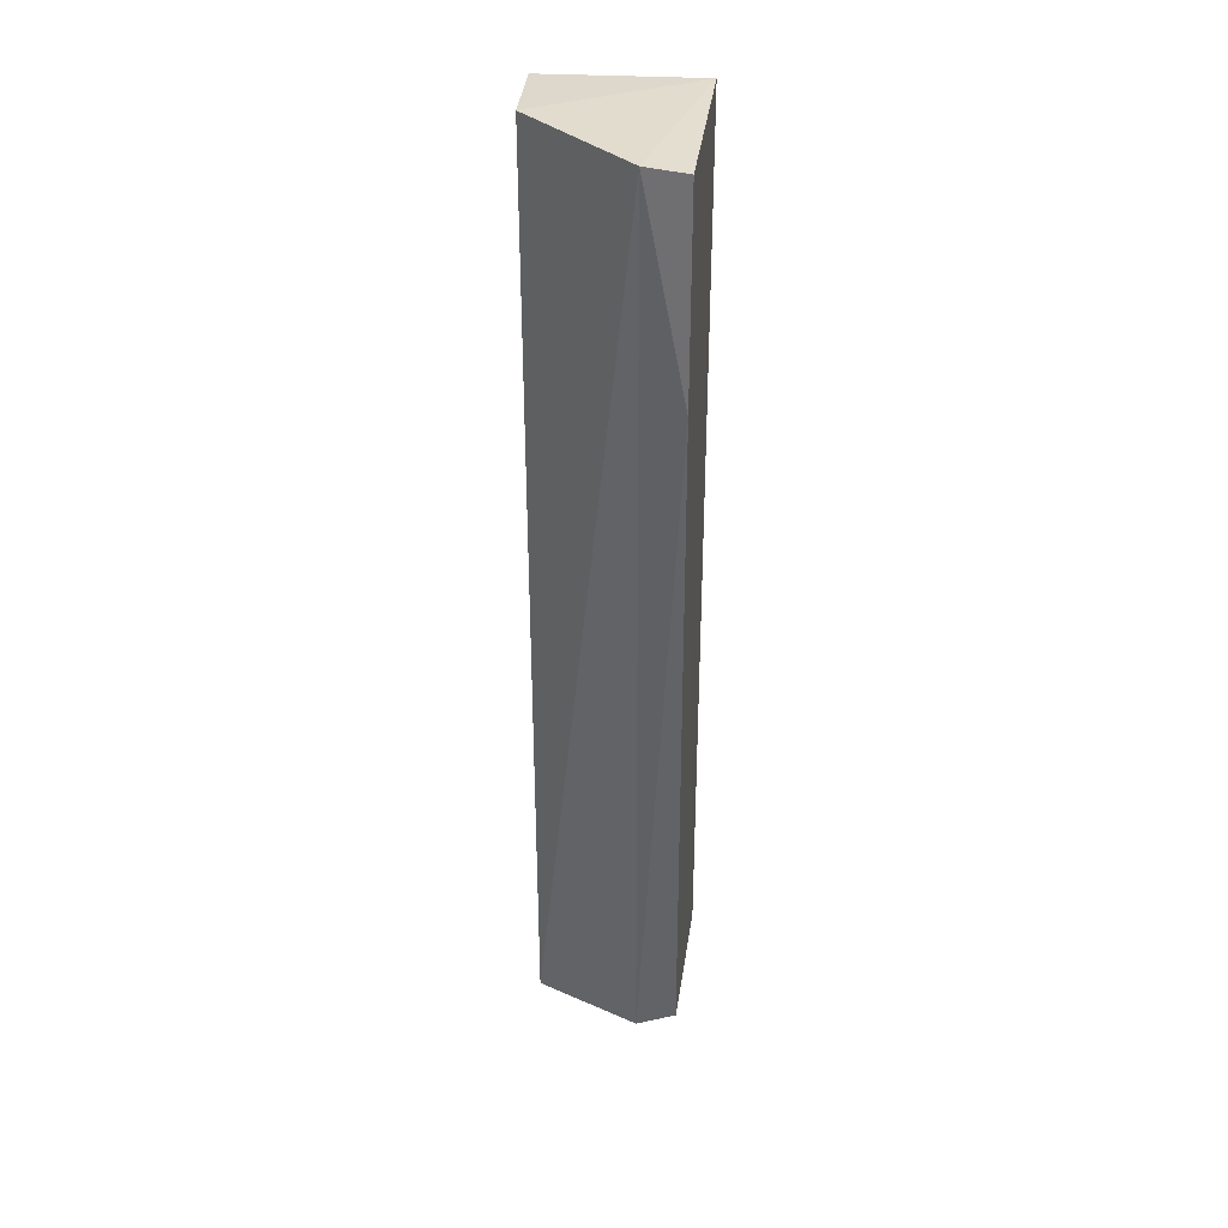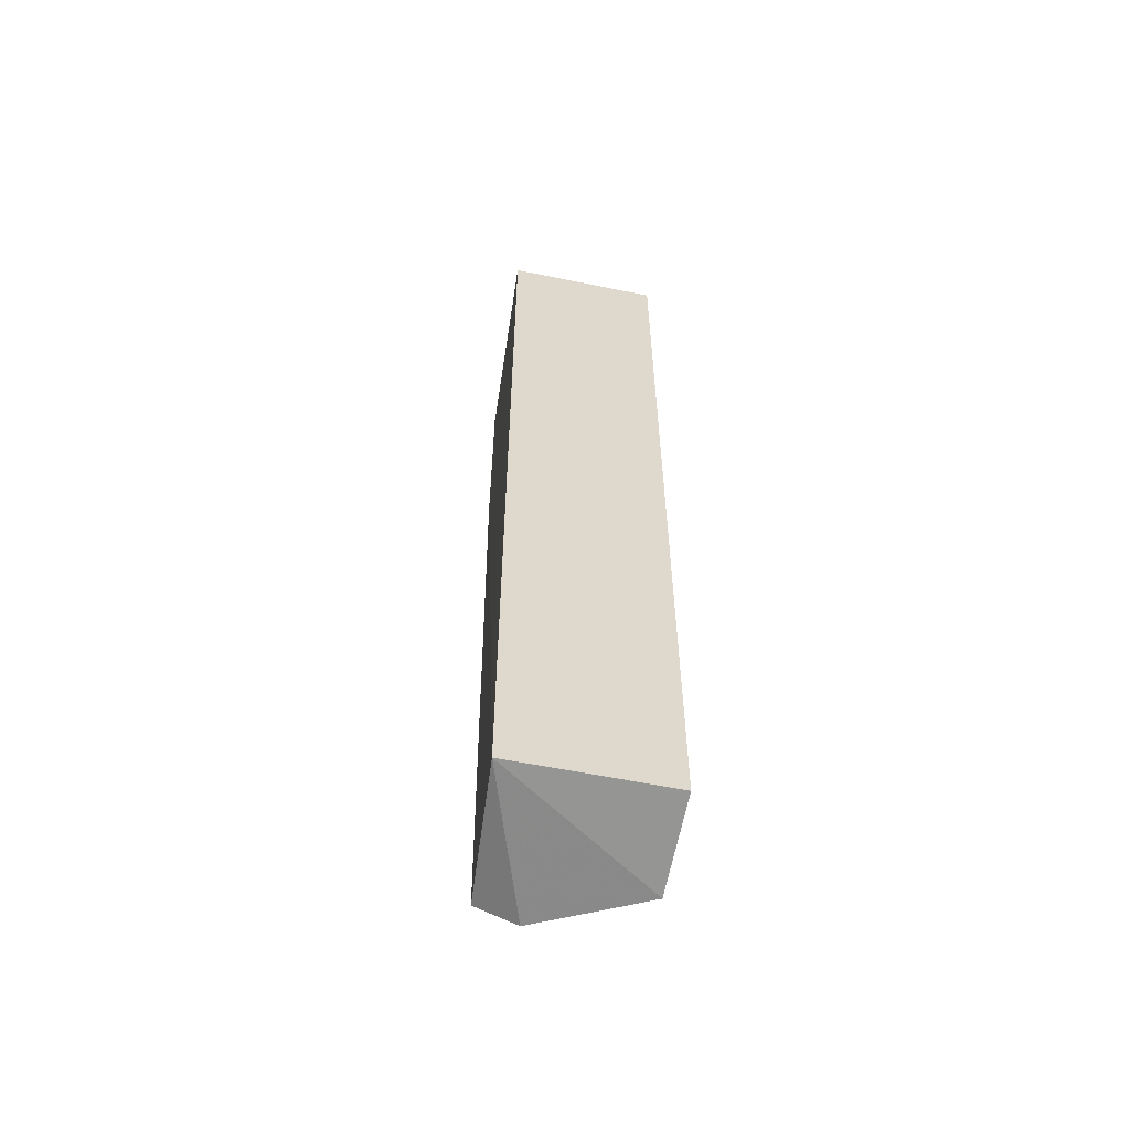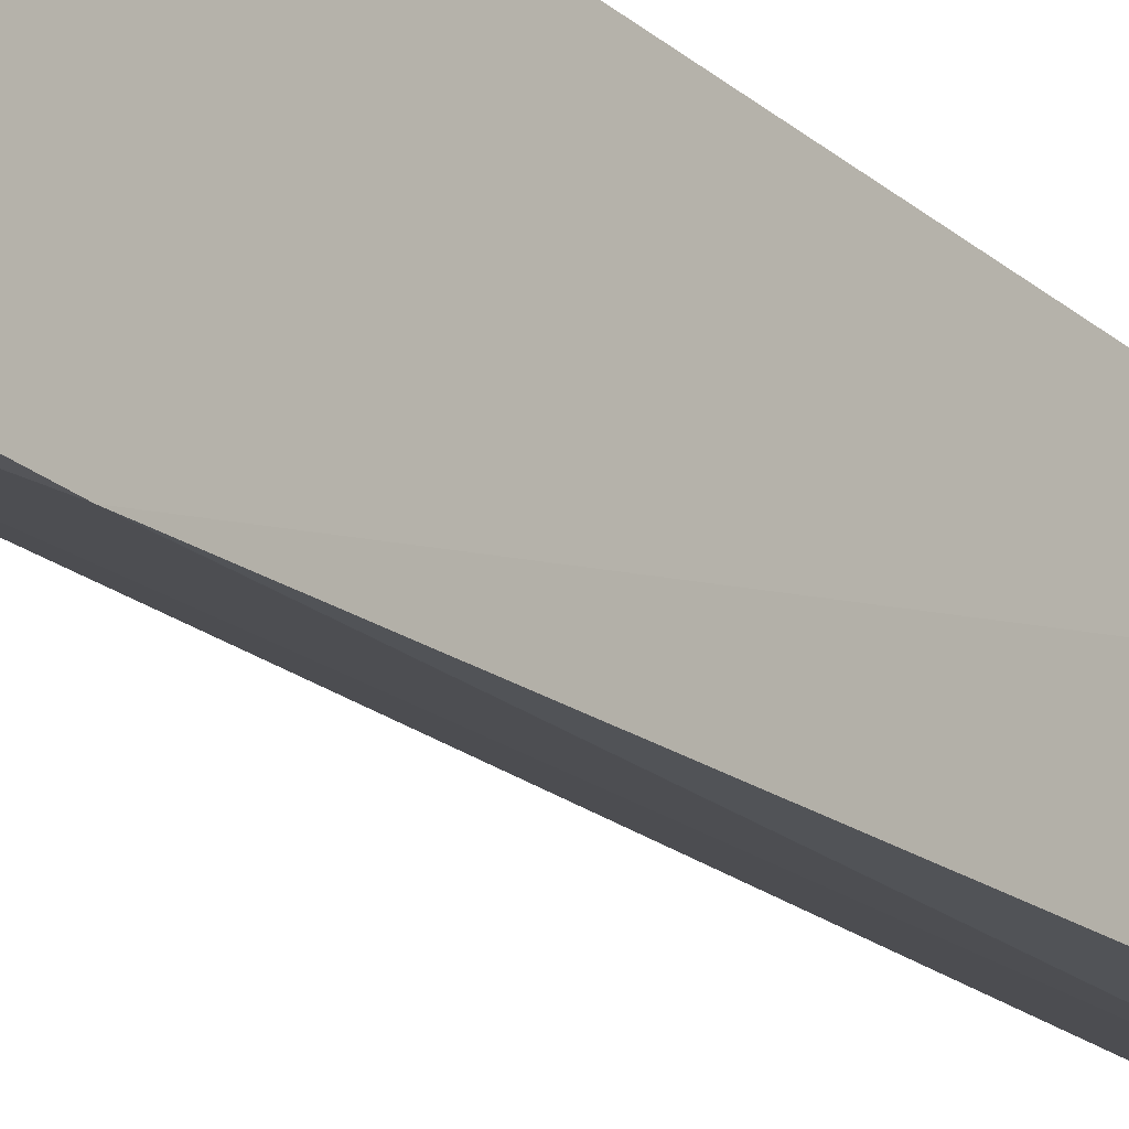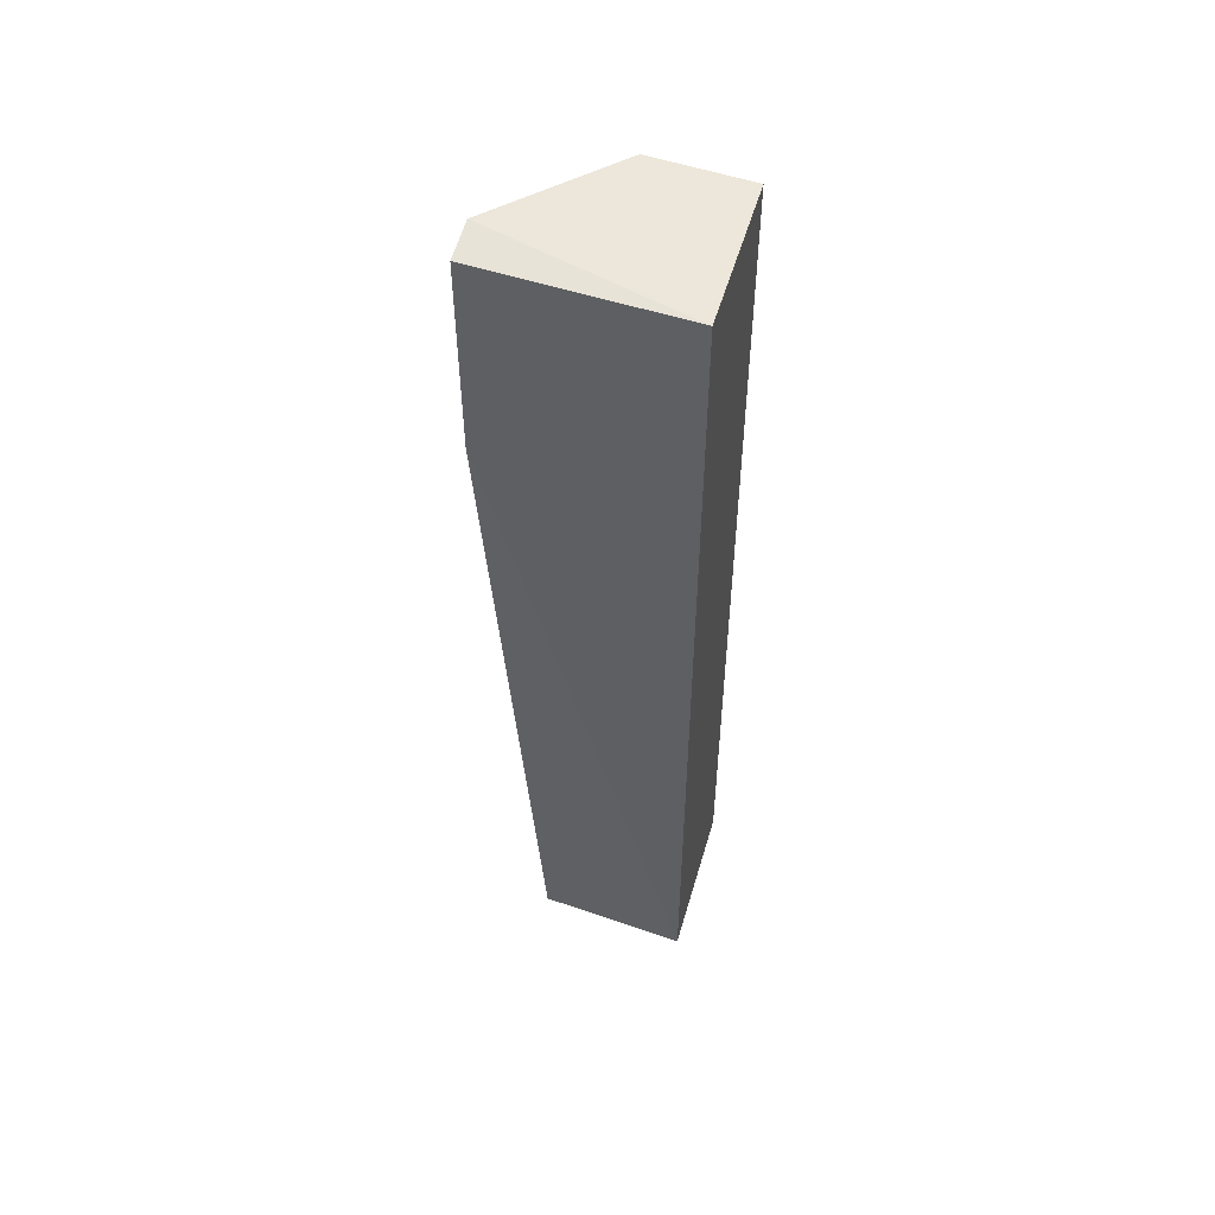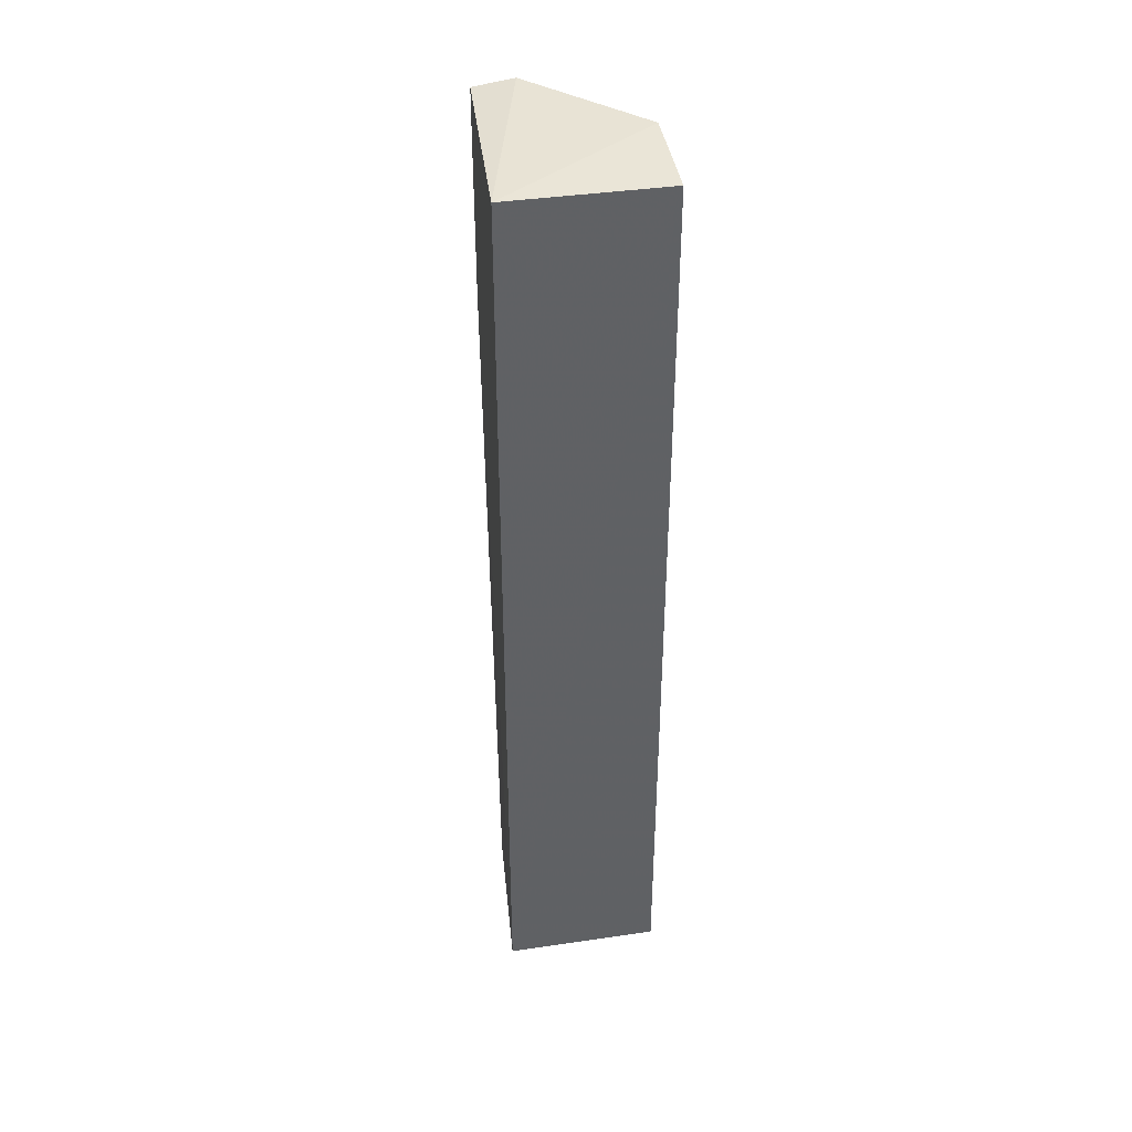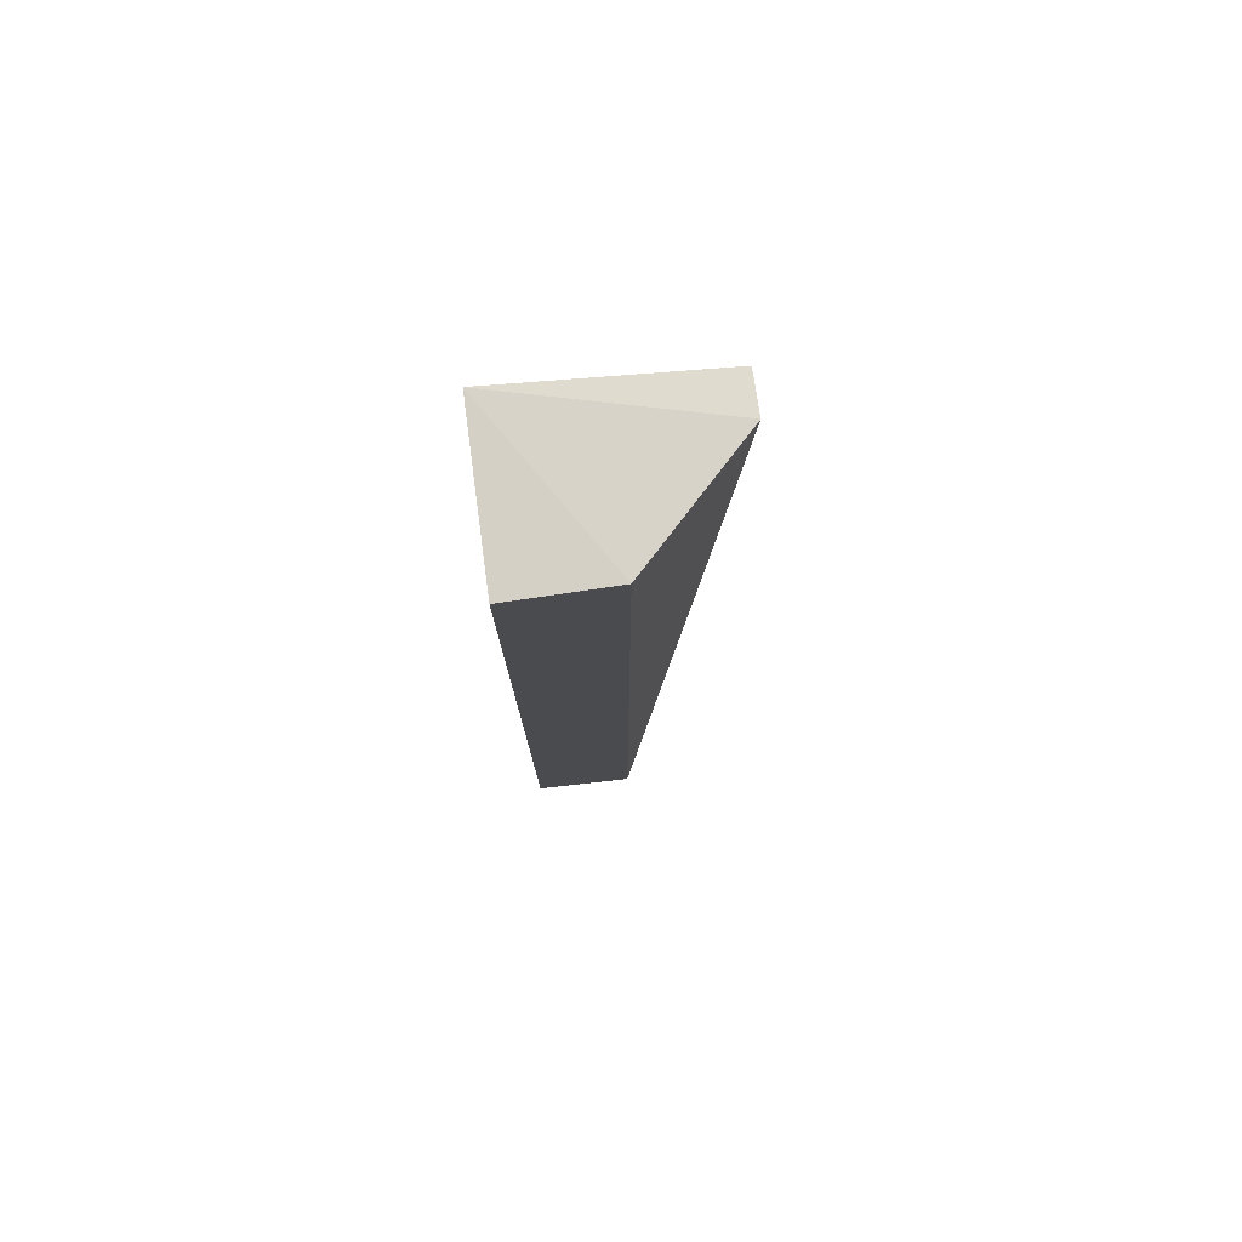
<metadata>
{"format":"obj","ext":"obj","renderer":"f3d","projection":"perspective","resolution":1024,"background":"white","views":[{"elev":34.8,"azim":-176.0,"up":"+Y"},{"elev":-58.2,"azim":-11.9,"up":"+Y"},{"elev":-24.6,"azim":-143.4,"up":"+Z"},{"elev":53.2,"azim":-73.9,"up":"+Y"},{"elev":40.3,"azim":-10.1,"up":"+Y"},{"elev":77.8,"azim":82.4,"up":"+Y"}]}
</metadata>
<code>
v 0.1943 1.359 0.8758
v 0.1943 0.5822 0.876
v 0.1942 0.5692 0.795
v 0.07408 1.359 0.7087
v 0.06488 0.5822 0.876
v 0.1943 1.363 0.795
v 0.06488 1.359 0.8758
v 0.07418 0.5822 0.7519
v 0.108 1.363 0.7088
v 0.07408 1.186 0.7087
v 0.1079 0.5697 0.7519
f 5 2 1
f 5 3 2
f 6 1 2
f 6 2 3
f 7 5 1
f 7 1 6
f 9 6 3
f 9 7 6
f 9 4 7
f 10 8 5
f 10 4 9
f 10 7 4
f 10 5 7
f 11 3 5
f 11 5 8
f 11 8 10
f 11 10 9
f 11 9 3

</code>
